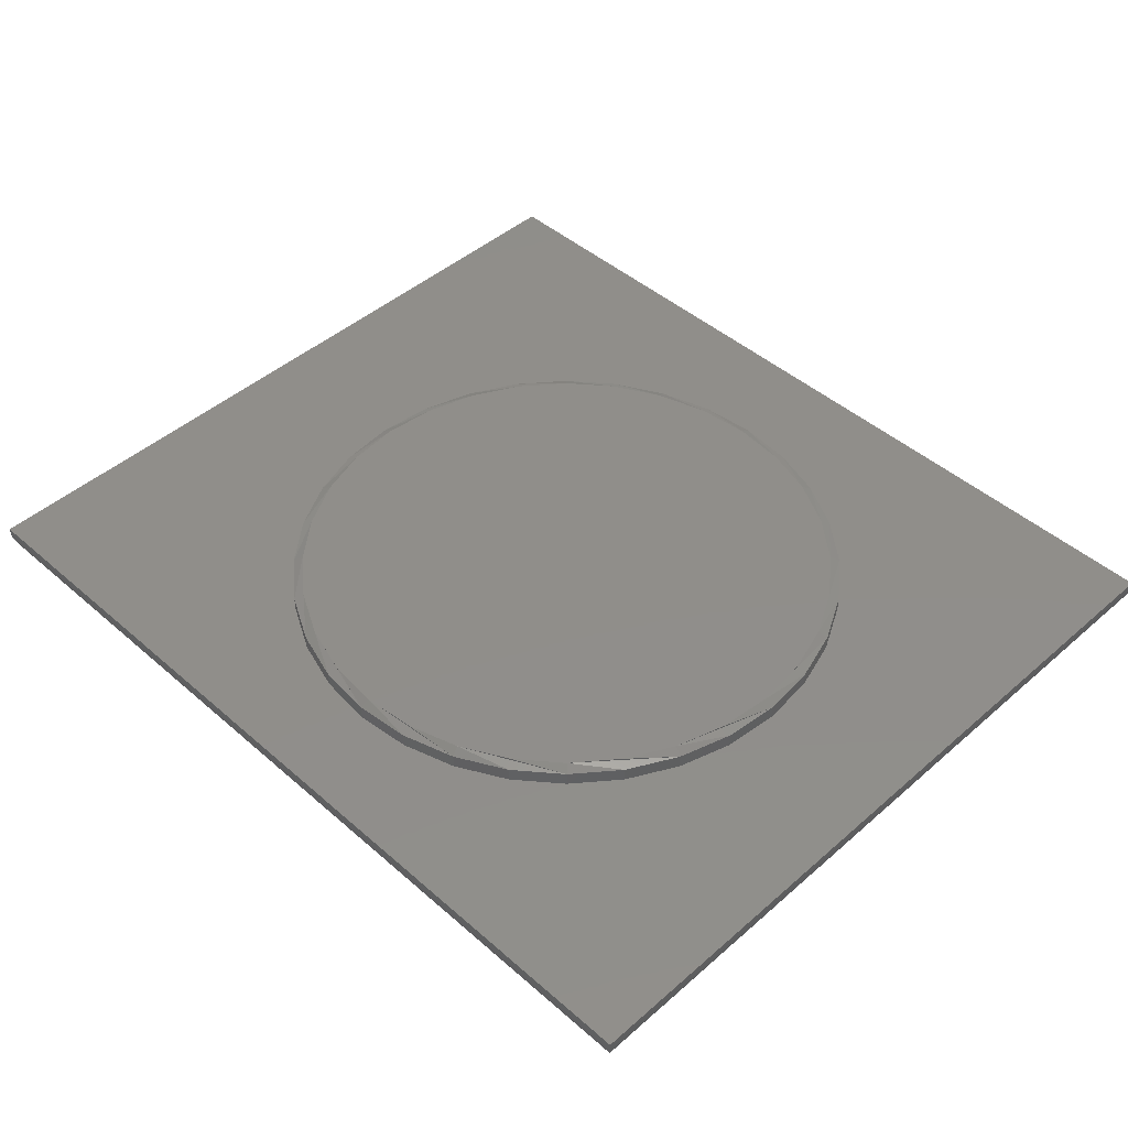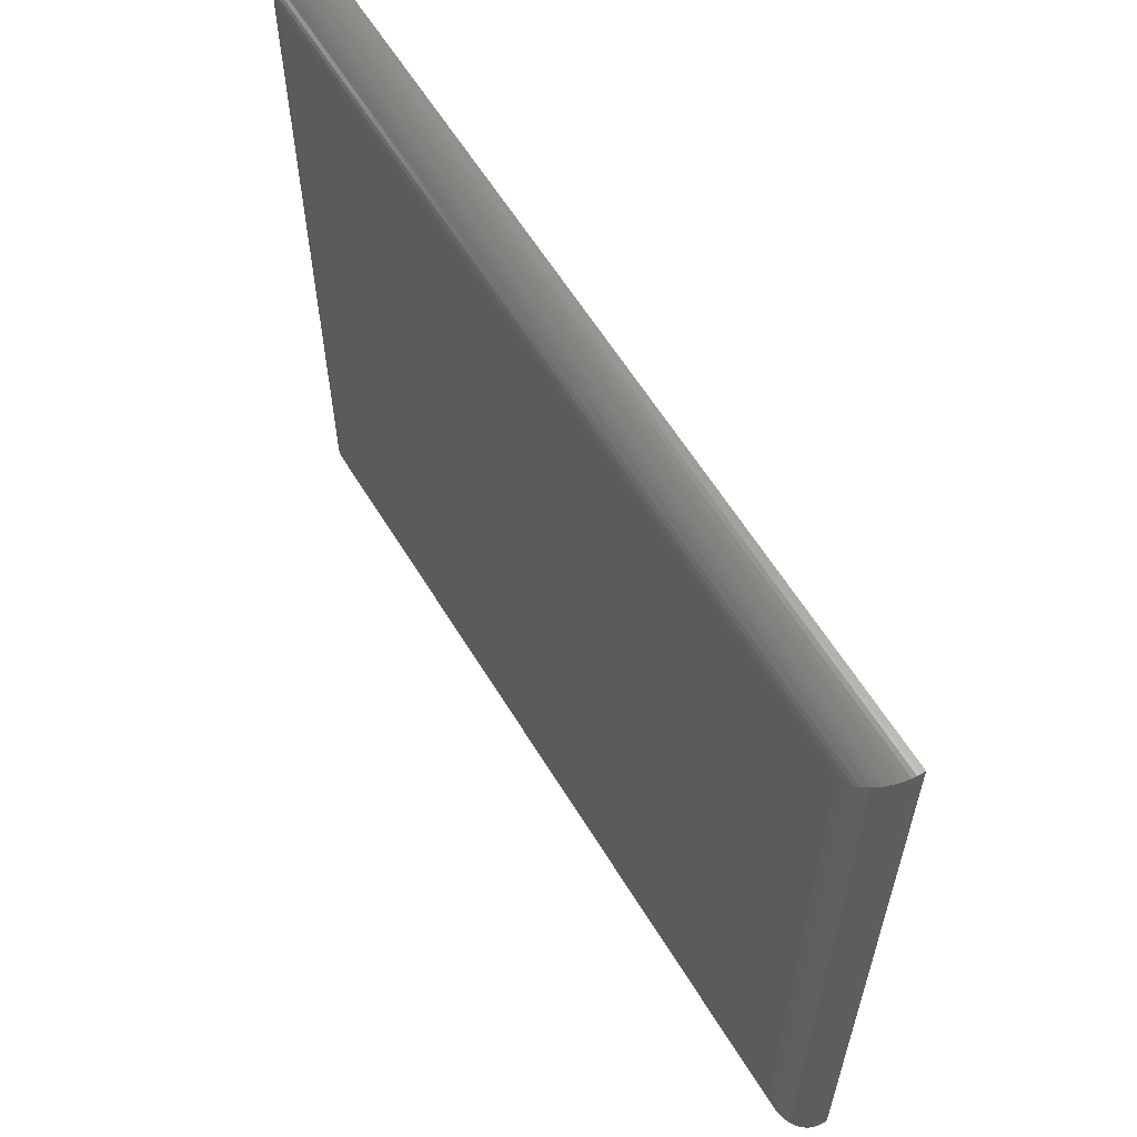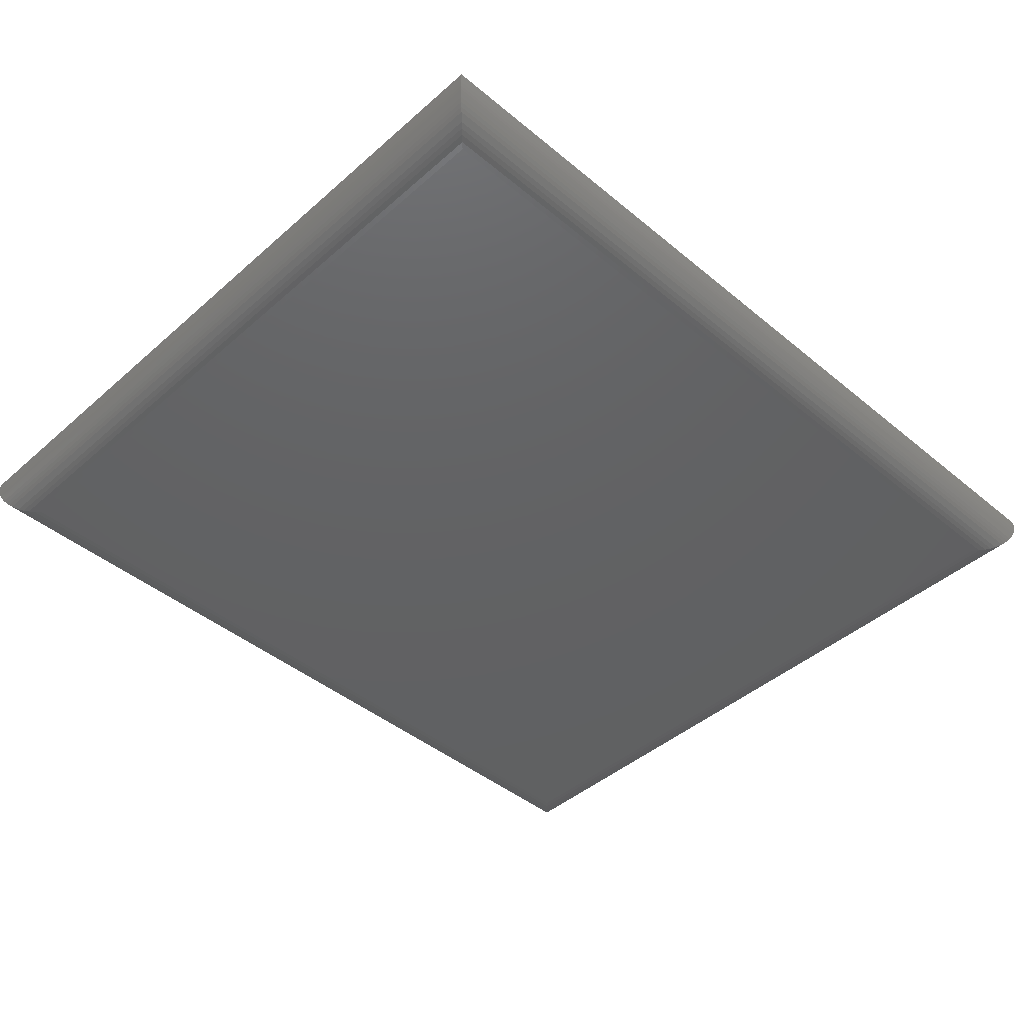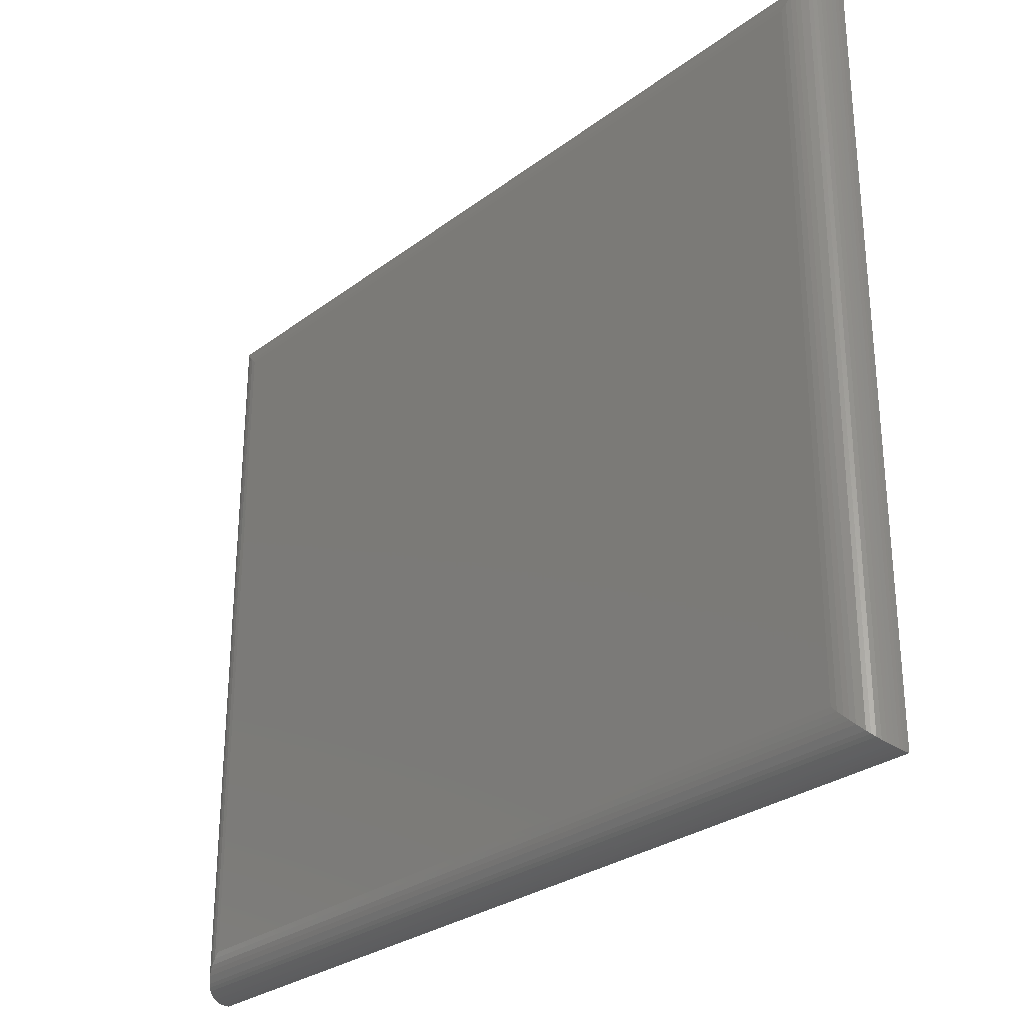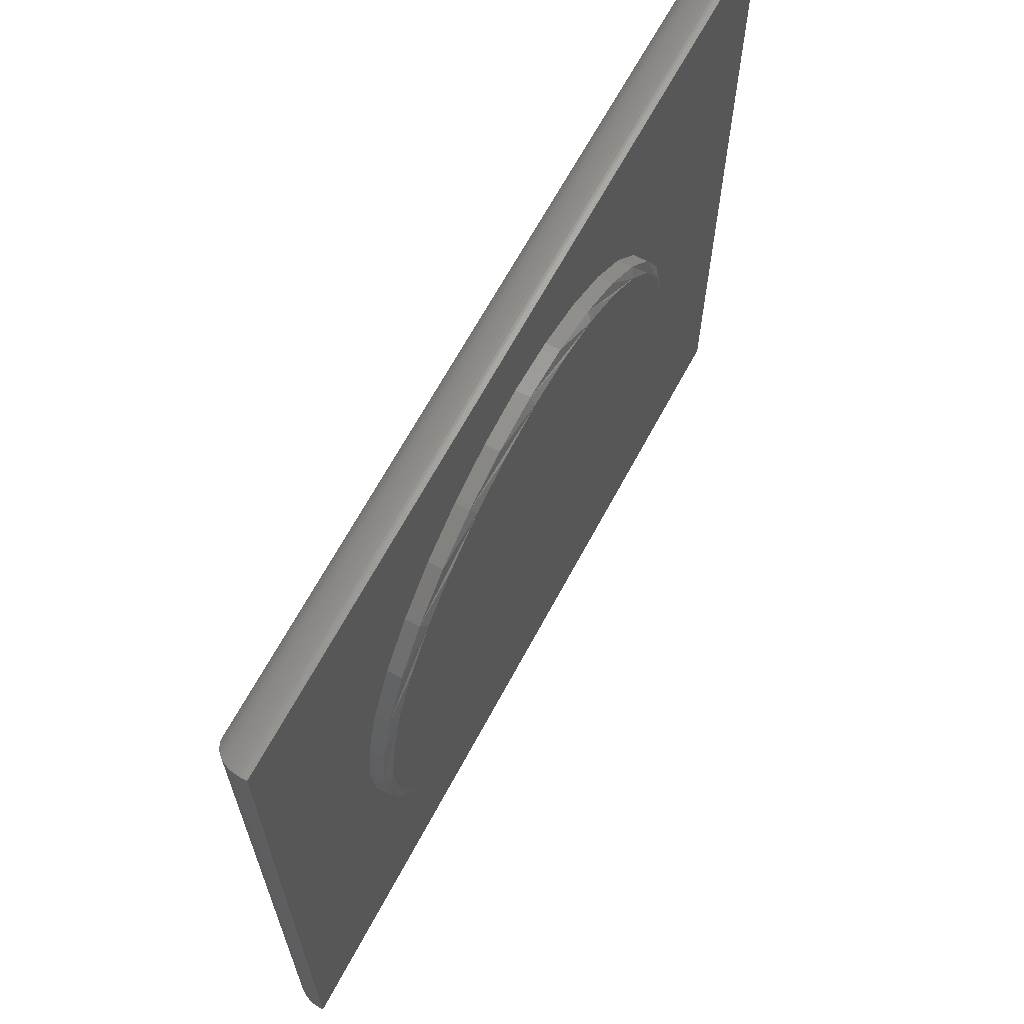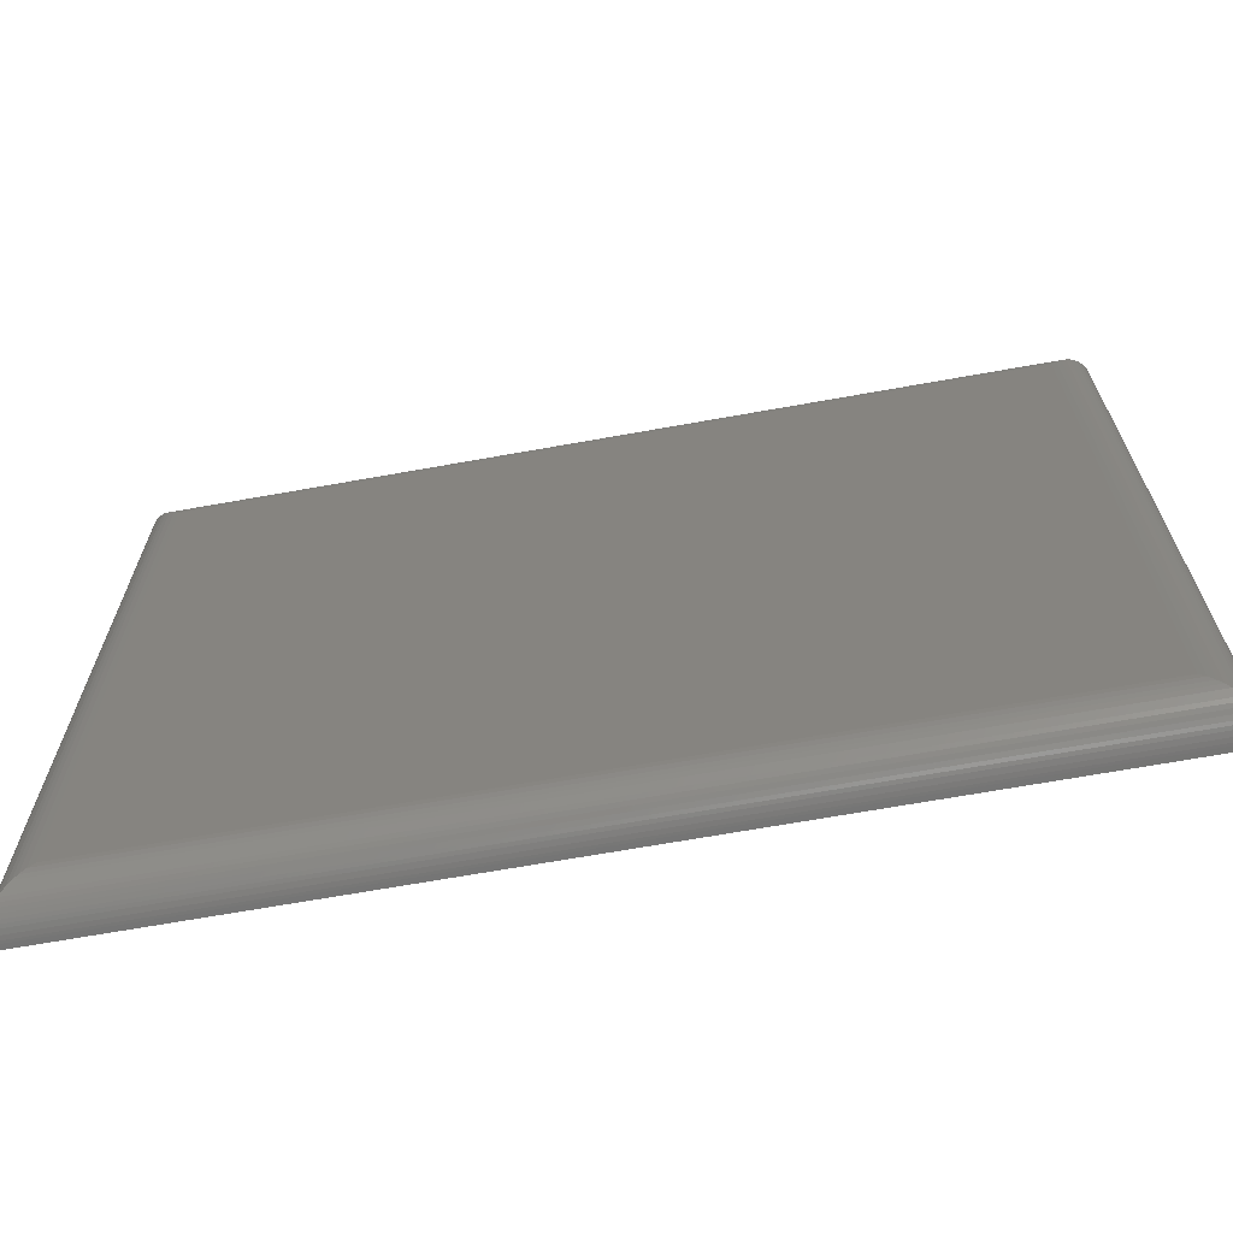
<metadata>
{"format":"stl","ext":"stl","renderer":"f3d","projection":"perspective","resolution":1024,"background":"white","views":[{"elev":45.8,"azim":-135.0,"up":"+Z"},{"elev":60.8,"azim":-121.3,"up":"+Y"},{"elev":-43.7,"azim":135.8,"up":"+Z"},{"elev":-28.7,"azim":-132.0,"up":"+Y"},{"elev":65.6,"azim":-61.9,"up":"+Y"},{"elev":-67.5,"azim":-169.8,"up":"+Y"}]}
</metadata>
<code>
# stl→obj: 160 verts, 316 faces
v -0.08151 0.4338 0.1016
v 0.09105 0.4338 0.1016
v 0.00477 0.4423 0.1016
v 0.174 0.4086 0.1016
v -0.1645 0.4086 0.1016
v 0.2505 0.3677 0.1016
v -0.2409 0.3677 0.1016
v 0.3175 0.3127 0.1016
v -0.308 0.3127 0.1016
v 0.3725 0.2457 0.1016
v -0.363 0.2457 0.1016
v 0.4134 0.1692 0.1016
v -0.4038 0.1692 0.1016
v 0.4385 0.08628 0.1016
v -0.429 0.08628 0.1016
v 0.447 -1.992e-16 0.1016
v -0.4375 3.881e-08 0.1016
v 0.4385 -0.08628 0.1016
v -0.429 -0.08628 0.1016
v 0.4134 -0.1692 0.1016
v -0.4038 -0.1692 0.1016
v 0.3725 -0.2457 0.1016
v -0.363 -0.2457 0.1016
v 0.3175 -0.3127 0.1016
v -0.308 -0.3127 0.1016
v 0.2505 -0.3677 0.1016
v -0.2409 -0.3677 0.1016
v 0.174 -0.4086 0.1016
v -0.1645 -0.4086 0.1016
v 0.09105 -0.4338 0.1016
v -0.08151 -0.4338 0.1016
v 0.00477 -0.4423 0.1016
v 0.4627 0 0.07031
v 0.4627 -1.121e-16 0.09375
v 0.4539 -0.08933 0.07031
v 0.4539 -0.08933 0.09375
v 0.4278 -0.1752 0.07031
v 0.4278 -0.1752 0.09375
v 0.3855 -0.2544 0.07031
v 0.3855 -0.2544 0.09375
v 0.3286 -0.3238 0.07031
v 0.3286 -0.3238 0.09375
v 0.2592 -0.3807 0.07031
v 0.2592 -0.3807 0.09375
v 0.18 -0.423 0.07031
v 0.18 -0.423 0.09375
v 0.0941 -0.4491 0.07031
v 0.0941 -0.4491 0.09375
v 0.00477 -0.4579 0.07031
v 0.00477 -0.4579 0.09375
v -0.08456 -0.4491 0.07031
v -0.08456 -0.4491 0.09375
v -0.1705 -0.423 0.07031
v -0.1705 -0.423 0.09375
v -0.2496 -0.3807 0.07031
v -0.2496 -0.3807 0.09375
v -0.319 -0.3238 0.07031
v -0.319 -0.3238 0.09375
v -0.376 -0.2544 0.07031
v -0.376 -0.2544 0.09375
v -0.4183 -0.1752 0.07031
v -0.4183 -0.1752 0.09375
v -0.4443 -0.08933 0.07031
v -0.4443 -0.08933 0.09375
v -0.4531 5.607e-17 0.07031
v -0.4531 5.607e-17 0.09375
v -0.4443 0.08933 0.07031
v -0.4443 0.08933 0.09375
v -0.4183 0.1752 0.07031
v -0.4183 0.1752 0.09375
v -0.376 0.2544 0.07031
v -0.376 0.2544 0.09375
v -0.319 0.3238 0.07031
v -0.319 0.3238 0.09375
v -0.2496 0.3807 0.07031
v -0.2496 0.3807 0.09375
v -0.1705 0.423 0.07031
v -0.1705 0.423 0.09375
v -0.08456 0.4491 0.07031
v -0.08456 0.4491 0.09375
v 0.00477 0.4579 0.07031
v 0.00477 0.4579 0.09375
v 0.0941 0.4491 0.07031
v 0.0941 0.4491 0.09375
v 0.18 0.423 0.07031
v 0.18 0.423 0.09375
v 0.2592 0.3807 0.07031
v 0.2592 0.3807 0.09375
v 0.3286 0.3238 0.07031
v 0.3286 0.3238 0.09375
v 0.3855 0.2544 0.07031
v 0.3855 0.2544 0.09375
v 0.4278 0.1752 0.07031
v 0.4278 0.1752 0.09375
v 0.4539 0.08933 0.07031
v 0.4539 0.08933 0.09375
v -0.6875 0.6075 0.07031
v -0.6875 -0.6484 0.07031
v 0.75 0.6075 0.07031
v 0.75 -0.6484 0.07031
v -0.625 -0.5859 0
v -0.625 0.545 0
v 0.6875 -0.5859 0
v 0.6875 0.545 0
v -0.6875 0.6075 0.0625
v -0.6875 -0.6484 0.0625
v 0.75 0.6075 0.0625
v 0.75 -0.6484 0.0625
v 0.6963 -0.5948 0.0006275
v -0.6338 -0.5948 0.0006275
v 0.7049 -0.6034 0.002478
v -0.6424 -0.6034 0.002478
v 0.712 -0.6104 0.004986
v -0.6495 -0.6104 0.004986
v 0.7188 -0.6173 0.008416
v -0.6659 -0.6268 0.01521
v 0.7284 -0.6268 0.01521
v 0.7328 -0.6312 0.01943
v -0.6703 -0.6312 0.01943
v 0.7369 -0.6353 0.02422
v -0.6744 -0.6353 0.02422
v 0.7406 -0.6391 0.02957
v -0.6781 -0.6391 0.02957
v 0.7439 -0.6423 0.03548
v -0.6814 -0.6423 0.03548
v 0.7458 -0.6443 0.04008
v -0.6833 -0.6443 0.04008
v 0.7475 -0.6459 0.04493
v -0.685 -0.6459 0.04493
v 0.7492 -0.6476 0.05226
v -0.6563 -0.6173 0.008416
v 0.7499 -0.6483 0.05862
v -0.6874 -0.6483 0.05862
v -0.6867 -0.6476 0.05226
v -0.6338 0.5538 0.0006275
v -0.6424 0.5624 0.002478
v -0.6495 0.5694 0.004986
v -0.6659 0.5859 0.01521
v -0.6703 0.5903 0.01943
v -0.6744 0.5944 0.02422
v -0.6781 0.5981 0.02957
v -0.6814 0.6013 0.03548
v -0.6833 0.6033 0.04008
v -0.685 0.605 0.04493
v -0.6563 0.5763 0.008416
v -0.6874 0.6074 0.05862
v -0.6867 0.6066 0.05226
v 0.6963 0.5538 0.0006275
v 0.7049 0.5624 0.002478
v 0.712 0.5695 0.004986
v 0.7284 0.5859 0.01521
v 0.7328 0.5903 0.01943
v 0.7369 0.5944 0.02422
v 0.7406 0.5981 0.02957
v 0.7439 0.6013 0.03548
v 0.7458 0.6033 0.04008
v 0.7475 0.605 0.04493
v 0.7188 0.5763 0.008416
v 0.7499 0.6074 0.05862
v 0.7492 0.6066 0.05226
f 1 2 3
f 2 1 4
f 4 1 5
f 4 5 6
f 6 5 7
f 6 7 8
f 8 7 9
f 8 9 10
f 10 9 11
f 10 11 12
f 12 11 13
f 12 13 14
f 14 13 15
f 14 15 16
f 16 15 17
f 16 17 18
f 18 17 19
f 18 19 20
f 20 19 21
f 20 21 22
f 22 21 23
f 22 23 24
f 24 23 25
f 24 25 26
f 26 25 27
f 26 27 28
f 28 27 29
f 28 29 30
f 30 29 31
f 30 31 32
f 33 34 35
f 35 34 36
f 35 36 37
f 37 36 38
f 37 38 39
f 39 38 40
f 39 40 41
f 41 40 42
f 41 42 43
f 43 42 44
f 43 44 45
f 45 44 46
f 45 46 47
f 47 46 48
f 47 48 49
f 49 48 50
f 49 50 51
f 51 50 52
f 51 52 53
f 53 52 54
f 53 54 55
f 55 54 56
f 55 56 57
f 57 56 58
f 57 58 59
f 59 58 60
f 59 60 61
f 61 60 62
f 61 62 63
f 63 62 64
f 63 64 65
f 65 64 66
f 65 66 67
f 67 66 68
f 67 68 69
f 69 68 70
f 69 70 71
f 71 70 72
f 71 72 73
f 73 72 74
f 73 74 75
f 75 74 76
f 75 76 77
f 77 76 78
f 77 78 79
f 79 78 80
f 79 80 81
f 81 80 82
f 81 82 83
f 83 82 84
f 83 84 85
f 85 84 86
f 85 86 87
f 87 86 88
f 87 88 89
f 89 88 90
f 89 90 91
f 91 90 92
f 91 92 93
f 93 92 94
f 93 94 95
f 95 94 96
f 95 96 33
f 33 96 34
f 20 38 36
f 21 19 62
f 21 62 60
f 21 60 58
f 23 21 58
f 25 23 58
f 25 58 56
f 25 56 54
f 27 25 54
f 29 27 54
f 29 54 52
f 29 52 50
f 31 29 50
f 32 31 50
f 32 50 48
f 32 48 46
f 30 32 46
f 28 30 46
f 28 46 44
f 28 44 42
f 26 28 42
f 24 26 42
f 24 42 40
f 24 40 38
f 22 24 38
f 20 22 38
f 17 66 64
f 17 64 62
f 17 62 19
f 34 16 18
f 34 18 20
f 34 20 36
f 13 70 68
f 12 14 94
f 12 94 92
f 12 92 90
f 10 12 90
f 8 10 90
f 8 90 88
f 8 88 86
f 6 8 86
f 4 6 86
f 4 86 84
f 4 84 82
f 2 4 82
f 3 2 82
f 3 82 80
f 3 80 78
f 1 3 78
f 5 1 78
f 5 78 76
f 5 76 74
f 7 5 74
f 9 7 74
f 9 74 72
f 9 72 70
f 11 9 70
f 13 11 70
f 16 34 96
f 16 96 94
f 16 94 14
f 66 17 15
f 66 15 13
f 66 13 68
f 97 98 67
f 97 67 69
f 97 69 71
f 97 71 73
f 97 73 75
f 97 75 77
f 97 77 79
f 97 79 81
f 97 81 99
f 98 100 49
f 98 49 51
f 98 51 53
f 98 53 55
f 98 55 57
f 98 57 59
f 98 59 61
f 98 61 63
f 98 63 65
f 98 65 67
f 100 95 33
f 100 33 35
f 100 35 37
f 100 37 39
f 100 39 41
f 100 41 43
f 100 43 45
f 100 45 47
f 100 47 49
f 99 81 83
f 99 83 85
f 99 85 87
f 99 87 89
f 99 89 91
f 99 91 93
f 99 93 95
f 99 95 100
f 101 102 103
f 103 102 104
f 97 105 98
f 98 105 106
f 99 107 97
f 97 107 105
f 100 108 99
f 99 108 107
f 98 106 100
f 100 106 108
f 101 109 110
f 101 103 109
f 110 109 111
f 110 111 112
f 112 111 113
f 112 113 114
f 114 113 115
f 116 117 118
f 116 118 119
f 119 118 120
f 119 120 121
f 121 120 122
f 121 122 123
f 123 122 124
f 123 124 125
f 125 124 126
f 125 126 127
f 127 126 128
f 127 128 129
f 129 128 130
f 117 116 115
f 115 116 131
f 115 131 114
f 108 106 132
f 132 106 133
f 132 133 130
f 130 133 134
f 130 134 129
f 102 110 135
f 102 101 110
f 135 110 112
f 135 112 136
f 136 112 114
f 136 114 137
f 137 114 131
f 138 116 119
f 138 119 139
f 139 119 121
f 139 121 140
f 140 121 123
f 140 123 141
f 141 123 125
f 141 125 142
f 142 125 127
f 142 127 143
f 143 127 129
f 143 129 144
f 144 129 134
f 116 138 131
f 131 138 145
f 131 145 137
f 106 105 133
f 133 105 146
f 133 146 134
f 134 146 147
f 134 147 144
f 104 135 148
f 104 102 135
f 148 135 136
f 148 136 149
f 149 136 137
f 149 137 150
f 150 137 145
f 151 138 139
f 151 139 152
f 152 139 140
f 152 140 153
f 153 140 141
f 153 141 154
f 154 141 142
f 154 142 155
f 155 142 143
f 155 143 156
f 156 143 144
f 156 144 157
f 157 144 147
f 138 151 145
f 145 151 158
f 145 158 150
f 105 107 146
f 146 107 159
f 146 159 147
f 147 159 160
f 147 160 157
f 103 148 109
f 103 104 148
f 109 148 149
f 109 149 111
f 111 149 150
f 111 150 113
f 113 150 158
f 117 151 152
f 117 152 118
f 118 152 153
f 118 153 120
f 120 153 154
f 120 154 122
f 122 154 155
f 122 155 124
f 124 155 156
f 124 156 126
f 126 156 157
f 126 157 128
f 128 157 160
f 151 117 158
f 158 117 115
f 158 115 113
f 107 108 159
f 159 108 132
f 159 132 160
f 160 132 130
f 160 130 128

</code>
